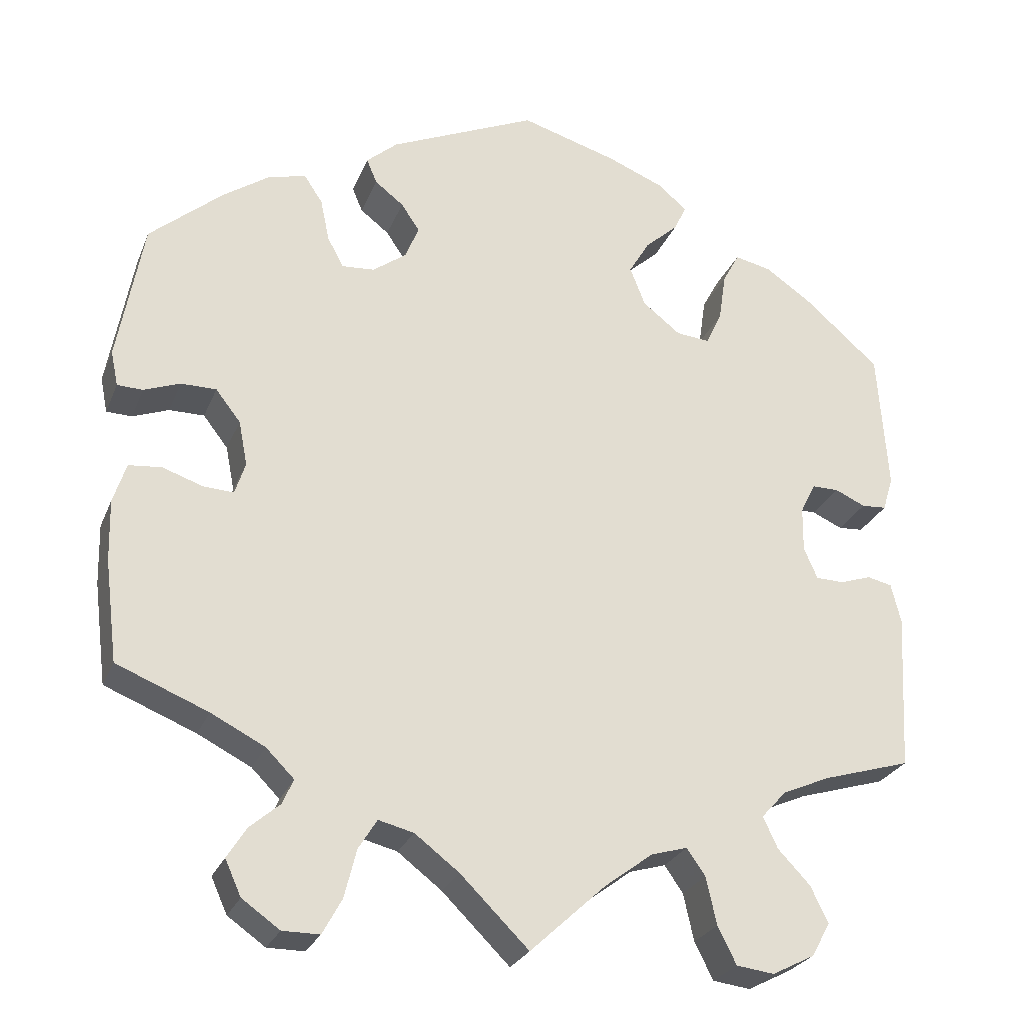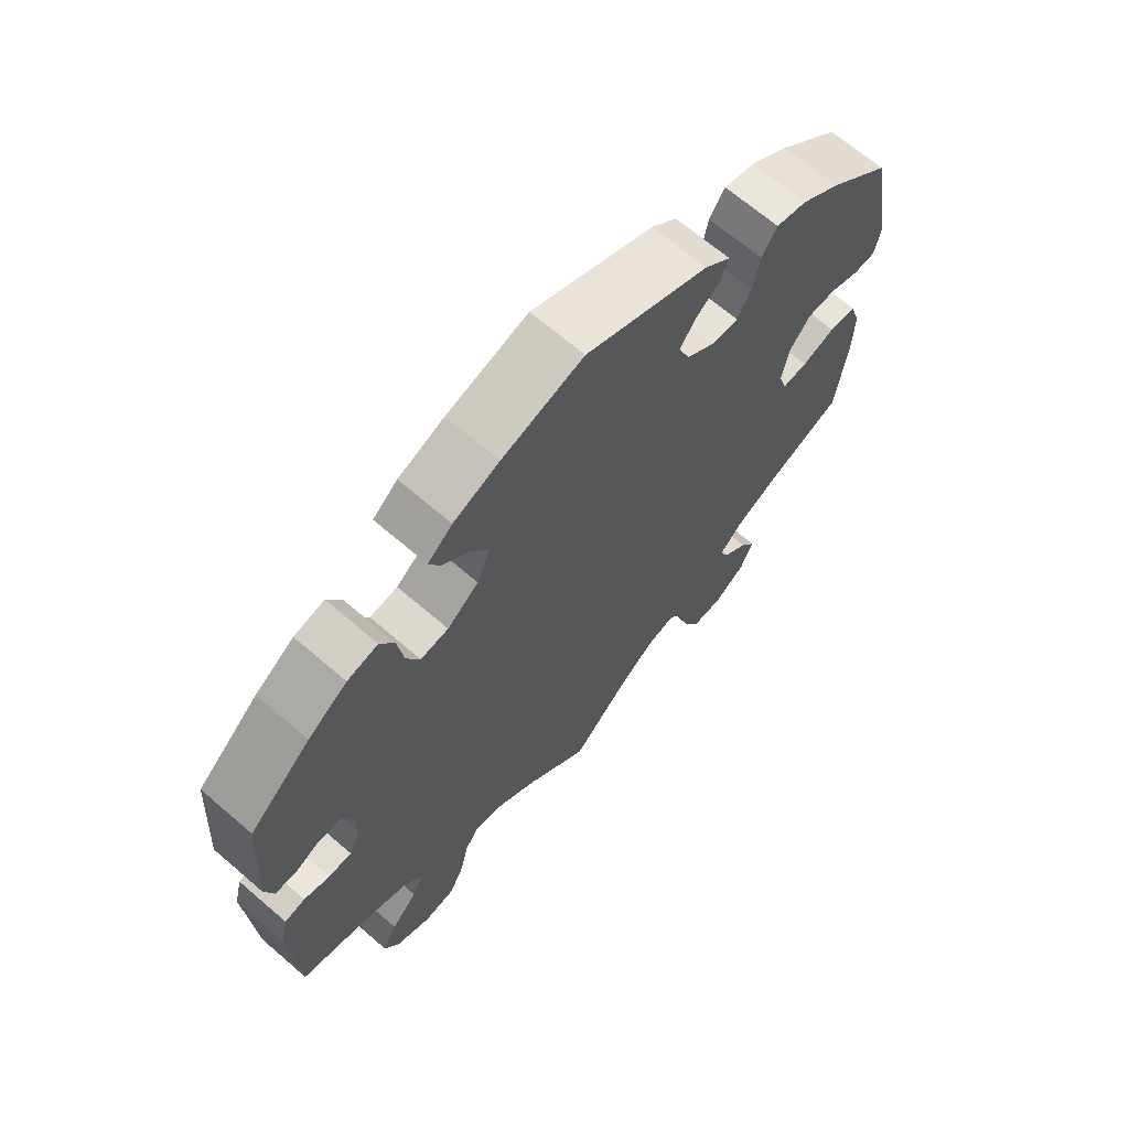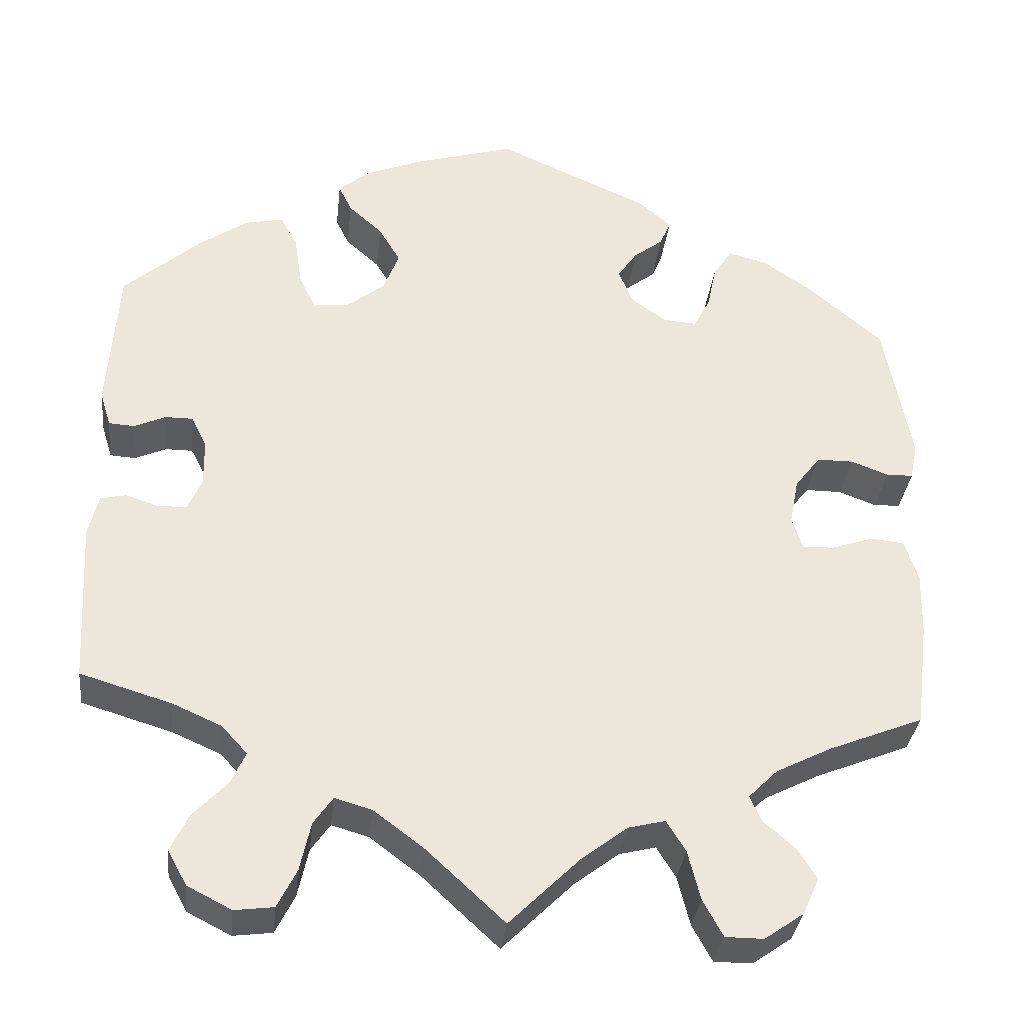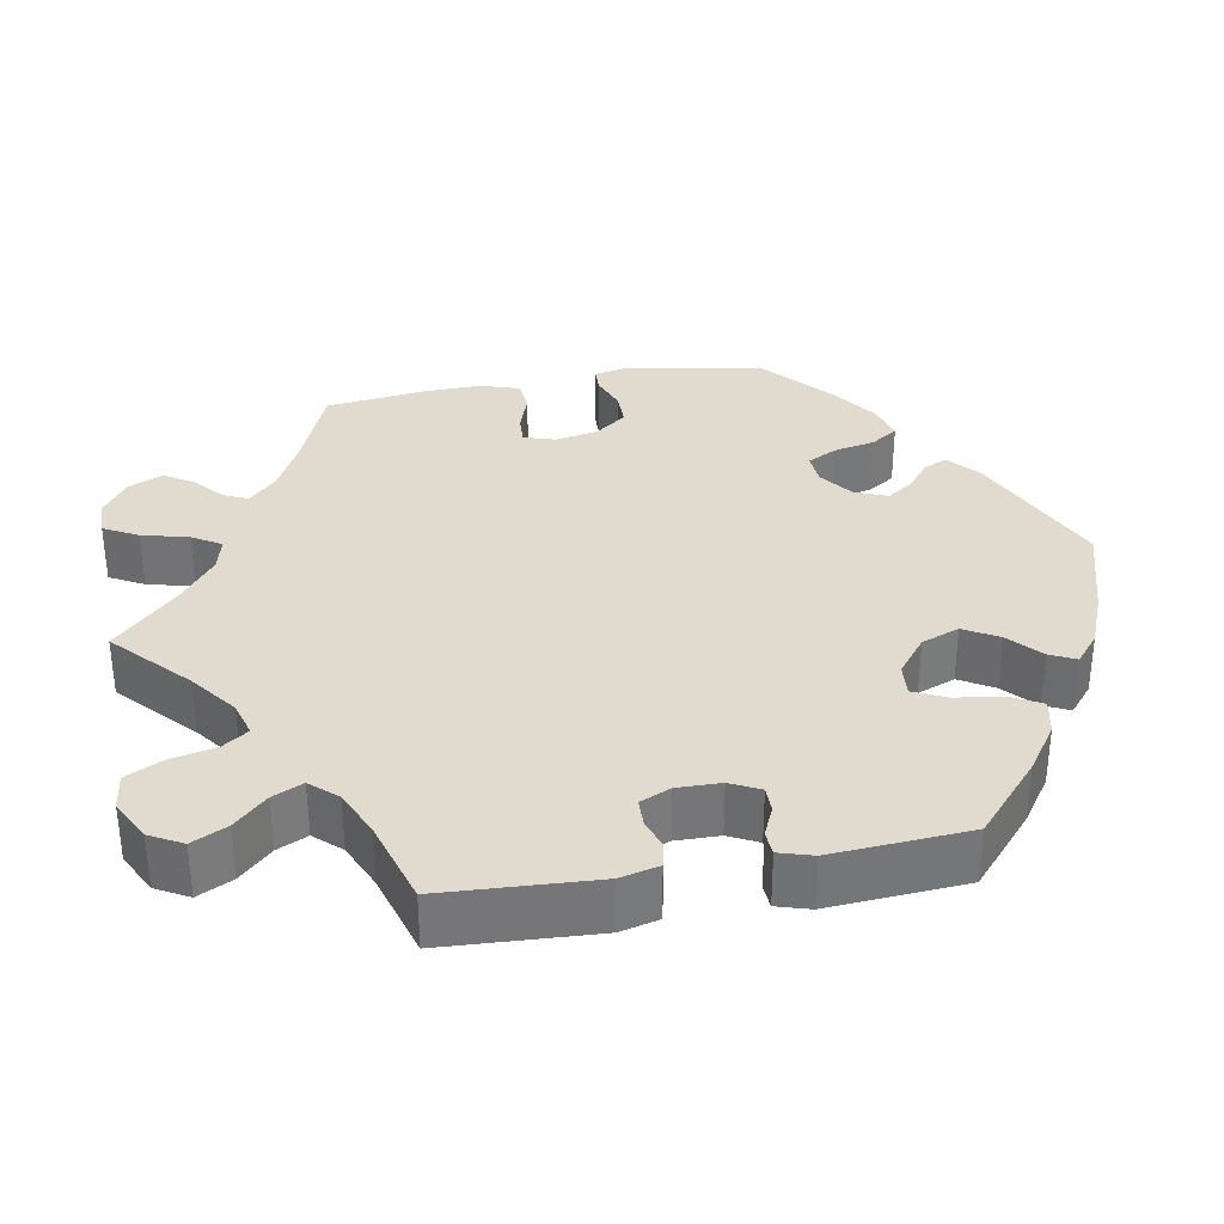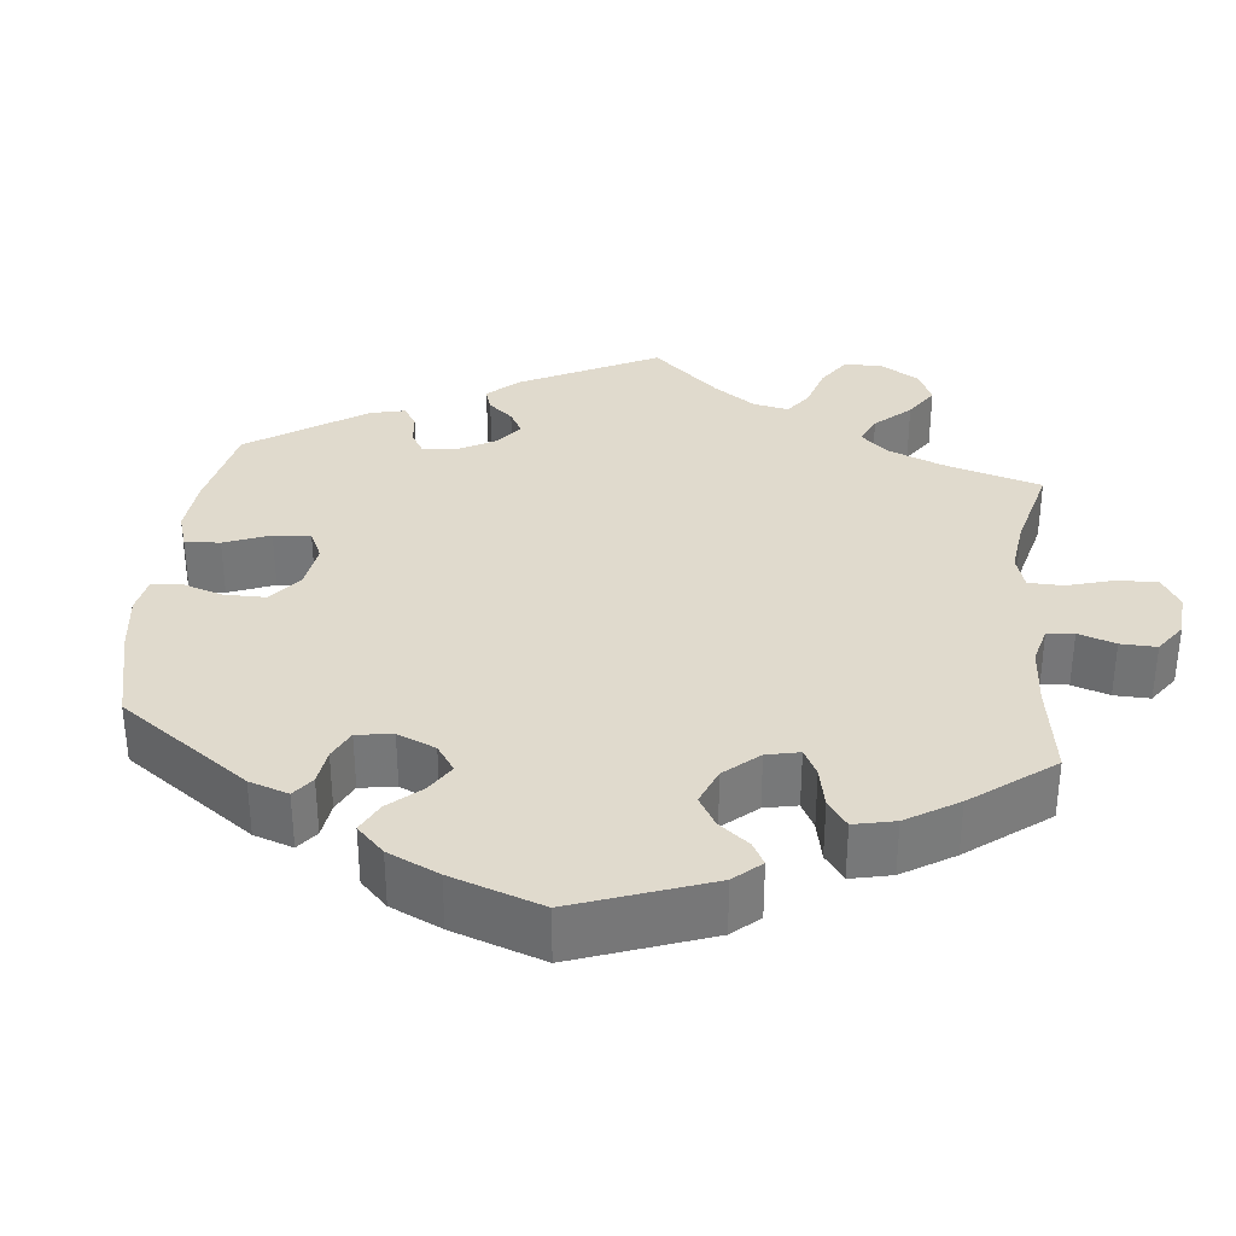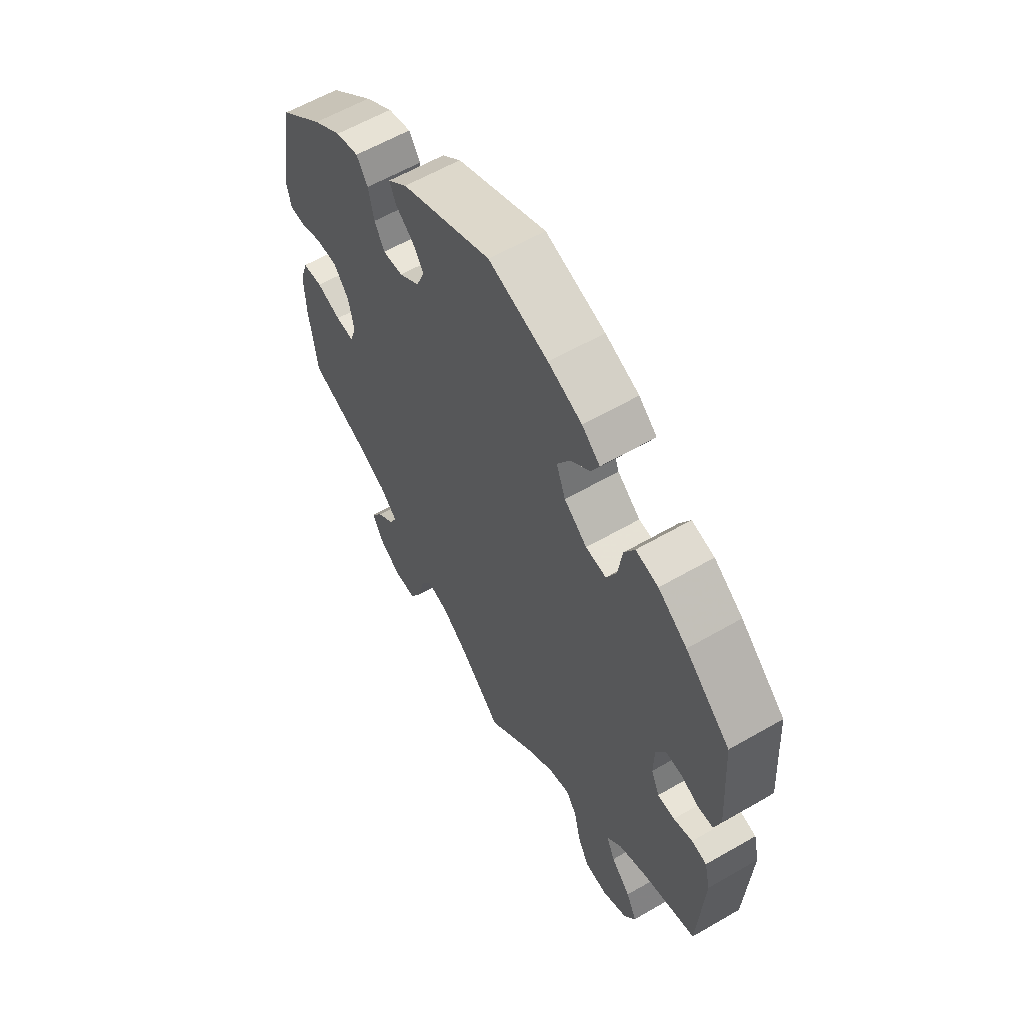
<metadata>
{"format":"obj","ext":"obj","renderer":"f3d","projection":"perspective","resolution":1024,"background":"white","views":[{"elev":-26.5,"azim":161.1,"up":"+Z"},{"elev":67.2,"azim":-49.2,"up":"+Z"},{"elev":-33.7,"azim":-6.4,"up":"+Z"},{"elev":33.6,"azim":-100.3,"up":"+Y"},{"elev":33.1,"azim":65.8,"up":"+Y"},{"elev":60.2,"azim":-120.6,"up":"+Z"}]}
</metadata>
<code>
v -0.409 0.07 0.37
v -0.35 0.07 0.411
v -0.304 0.07 0.421
v -0.283 0.07 0.382
v -0.274 0.07 0.321
v -0.254 0.07 0.279
v -0.212 0.07 0.283
v -0.165 0.07 0.32
v -0.146 0.07 0.369
v -0.172 0.07 0.413
v -0.213 0.07 0.45
v -0.229 0.07 0.483
v -0.192 0.07 0.514
v -0.123 0.07 0.542
v -0.001 0.07 0.578
v 0.183 0.07 0.496
v 0.222 0.07 0.462
v 0.209 0.07 0.431
v 0.173 0.07 0.403
v 0.15 0.07 0.369
v 0.167 0.07 0.327
v 0.209 0.07 0.296
v 0.25 0.07 0.293
v 0.27 0.07 0.331
v 0.281 0.07 0.384
v 0.304 0.07 0.419
v 0.351 0.07 0.407
v 0.409 0.07 0.367
v 0.5 0.07 0.289
v 0.532 0.07 0.113
v 0.523 0.07 0.069
v 0.491 0.07 0.068
v 0.446 0.07 0.085
v 0.402 0.07 0.085
v 0.371 0.07 0.045
v 0.36 0.07 -0.011
v 0.373 0.07 -0.051
v 0.411 0.07 -0.049
v 0.461 0.07 -0.032
v 0.502 0.07 -0.036
v 0.518 0.07 -0.086
v 0.516 0.07 -0.162
v 0.5 0.07 -0.289
v 0.386 0.07 -0.335
v 0.319 0.07 -0.369
v 0.284 0.07 -0.404
v 0.298 0.07 -0.435
v 0.335 0.07 -0.467
v 0.359 0.07 -0.505
v 0.339 0.07 -0.549
v 0.292 0.07 -0.582
v 0.246 0.07 -0.582
v 0.222 0.07 -0.538
v 0.207 0.07 -0.478
v 0.184 0.07 -0.441
v 0.14 0.07 -0.452
v 0.085 0.07 -0.494
v 0 0.07 -0.578
v -0.094 0.07 -0.491
v -0.154 0.07 -0.446
v -0.199 0.07 -0.433
v -0.222 0.07 -0.466
v -0.235 0.07 -0.525
v -0.258 0.07 -0.571
v -0.305 0.07 -0.577
v -0.358 0.07 -0.55
v -0.381 0.07 -0.508
v -0.359 0.07 -0.463
v -0.319 0.07 -0.421
v -0.301 0.07 -0.382
v -0.332 0.07 -0.348
v -0.391 0.07 -0.322
v -0.501 0.07 -0.289
v -0.512 0.07 -0.093
v -0.5 0.07 -0.043
v -0.469 0.07 -0.036
v -0.43 0.07 -0.049
v -0.395 0.07 -0.048
v -0.378 0.07 -0.009
v -0.379 0.07 0.047
v -0.398 0.07 0.085
v -0.431 0.07 0.085
v -0.469 0.07 0.068
v -0.5 0.07 0.07
v -0.513 0.07 0.113
v -0.501 0.07 0.289
v -0.409 0 0.37
v -0.35 0 0.411
v -0.304 0 0.421
v -0.283 0 0.382
v -0.274 0 0.321
v -0.254 0 0.279
v -0.212 0 0.283
v -0.165 0 0.32
v -0.146 0 0.369
v -0.172 0 0.413
v -0.213 0 0.45
v -0.229 0 0.483
v -0.192 0 0.514
v -0.123 0 0.542
v -0.001 0 0.578
v 0.183 0 0.496
v 0.222 0 0.462
v 0.209 0 0.431
v 0.173 0 0.403
v 0.15 0 0.369
v 0.167 0 0.327
v 0.209 0 0.296
v 0.25 0 0.293
v 0.27 0 0.331
v 0.281 0 0.384
v 0.304 0 0.419
v 0.351 0 0.407
v 0.409 0 0.367
v 0.5 0 0.289
v 0.532 0 0.113
v 0.523 0 0.069
v 0.491 0 0.068
v 0.446 0 0.085
v 0.402 0 0.085
v 0.371 0 0.045
v 0.36 0 -0.011
v 0.373 0 -0.051
v 0.411 0 -0.049
v 0.461 0 -0.032
v 0.502 0 -0.036
v 0.518 0 -0.086
v 0.516 0 -0.162
v 0.5 0 -0.289
v 0.386 0 -0.335
v 0.319 0 -0.369
v 0.284 0 -0.404
v 0.298 0 -0.435
v 0.335 0 -0.467
v 0.359 0 -0.505
v 0.339 0 -0.549
v 0.292 0 -0.582
v 0.246 0 -0.582
v 0.222 0 -0.538
v 0.207 0 -0.478
v 0.184 0 -0.441
v 0.14 0 -0.452
v 0.085 0 -0.494
v 0 0 -0.578
v -0.094 0 -0.491
v -0.154 0 -0.446
v -0.199 0 -0.433
v -0.222 0 -0.466
v -0.235 0 -0.525
v -0.258 0 -0.571
v -0.305 0 -0.577
v -0.358 0 -0.55
v -0.381 0 -0.508
v -0.359 0 -0.463
v -0.319 0 -0.421
v -0.301 0 -0.382
v -0.332 0 -0.348
v -0.391 0 -0.322
v -0.501 0 -0.289
v -0.512 0 -0.093
v -0.5 0 -0.043
v -0.469 0 -0.036
v -0.43 0 -0.049
v -0.395 0 -0.048
v -0.378 0 -0.009
v -0.379 0 0.047
v -0.398 0 0.085
v -0.431 0 0.085
v -0.469 0 0.068
v -0.5 0 0.07
v -0.513 0 0.113
v -0.501 0 0.289
f 82 83 84 85
f 81 82 85 86
f 74 75 76 77
f 72 73 74 77
f 71 72 77 78
f 70 71 78 79
f 66 67 68 69
f 66 69 70
f 65 66 70
f 62 63 64 65
f 61 62 65 70
f 60 61 70 79
f 57 58 59
f 56 57 59 60
f 55 56 60 79
f 51 52 53 54
f 51 54 55
f 50 51 55
f 47 48 49 50
f 46 47 50 55
f 45 46 55 79
f 41 42 43 44
f 38 39 40 41
f 37 38 41 44
f 36 37 44 45
f 30 31 32 33
f 30 33 34
f 29 30 34
f 28 29 34 35
f 24 25 26 27
f 23 24 27 28
f 16 17 18 19
f 16 19 20
f 15 16 20
f 14 15 20 21
f 10 11 12 13
f 9 10 13 14
f 2 3 4 5
f 2 5 6
f 81 86 1 2
f 80 81 2 6
f 36 45 79 80
f 36 80 6 7
f 23 28 35 36
f 22 23 36 7
f 21 22 7 8
f 9 14 21
f 8 9 21
f 171 170 169 168
f 172 171 168 167
f 163 162 161 160
f 163 160 159 158
f 164 163 158 157
f 165 164 157 156
f 155 154 153 152
f 156 155 152
f 156 152 151
f 151 150 149 148
f 156 151 148 147
f 165 156 147 146
f 145 144 143
f 146 145 143 142
f 165 146 142 141
f 140 139 138 137
f 141 140 137
f 141 137 136
f 136 135 134 133
f 141 136 133 132
f 165 141 132 131
f 130 129 128 127
f 127 126 125 124
f 130 127 124 123
f 131 130 123 122
f 119 118 117 116
f 120 119 116
f 120 116 115
f 121 120 115 114
f 113 112 111 110
f 114 113 110 109
f 105 104 103 102
f 106 105 102
f 106 102 101
f 107 106 101 100
f 99 98 97 96
f 100 99 96 95
f 91 90 89 88
f 92 91 88
f 88 87 172 167
f 92 88 167 166
f 166 165 131 122
f 93 92 166 122
f 122 121 114 109
f 93 122 109 108
f 94 93 108 107
f 107 100 95
f 107 95 94
f 1 87 88 2
f 2 88 89 3
f 3 89 90 4
f 4 90 91 5
f 5 91 92 6
f 6 92 93 7
f 7 93 94 8
f 8 94 95 9
f 9 95 96 10
f 10 96 97 11
f 11 97 98 12
f 12 98 99 13
f 13 99 100 14
f 14 100 101 15
f 15 101 102 16
f 16 102 103 17
f 17 103 104 18
f 18 104 105 19
f 19 105 106 20
f 20 106 107 21
f 21 107 108 22
f 22 108 109 23
f 23 109 110 24
f 24 110 111 25
f 25 111 112 26
f 26 112 113 27
f 27 113 114 28
f 28 114 115 29
f 29 115 116 30
f 30 116 117 31
f 31 117 118 32
f 32 118 119 33
f 33 119 120 34
f 34 120 121 35
f 35 121 122 36
f 36 122 123 37
f 37 123 124 38
f 38 124 125 39
f 39 125 126 40
f 40 126 127 41
f 41 127 128 42
f 42 128 129 43
f 43 129 130 44
f 44 130 131 45
f 45 131 132 46
f 46 132 133 47
f 47 133 134 48
f 48 134 135 49
f 49 135 136 50
f 50 136 137 51
f 51 137 138 52
f 52 138 139 53
f 53 139 140 54
f 54 140 141 55
f 55 141 142 56
f 56 142 143 57
f 57 143 144 58
f 58 144 145 59
f 59 145 146 60
f 60 146 147 61
f 61 147 148 62
f 62 148 149 63
f 63 149 150 64
f 64 150 151 65
f 65 151 152 66
f 66 152 153 67
f 67 153 154 68
f 68 154 155 69
f 69 155 156 70
f 70 156 157 71
f 71 157 158 72
f 72 158 159 73
f 73 159 160 74
f 74 160 161 75
f 75 161 162 76
f 76 162 163 77
f 77 163 164 78
f 78 164 165 79
f 79 165 166 80
f 80 166 167 81
f 81 167 168 82
f 82 168 169 83
f 83 169 170 84
f 84 170 171 85
f 85 171 172 86
f 86 172 87 1

</code>
